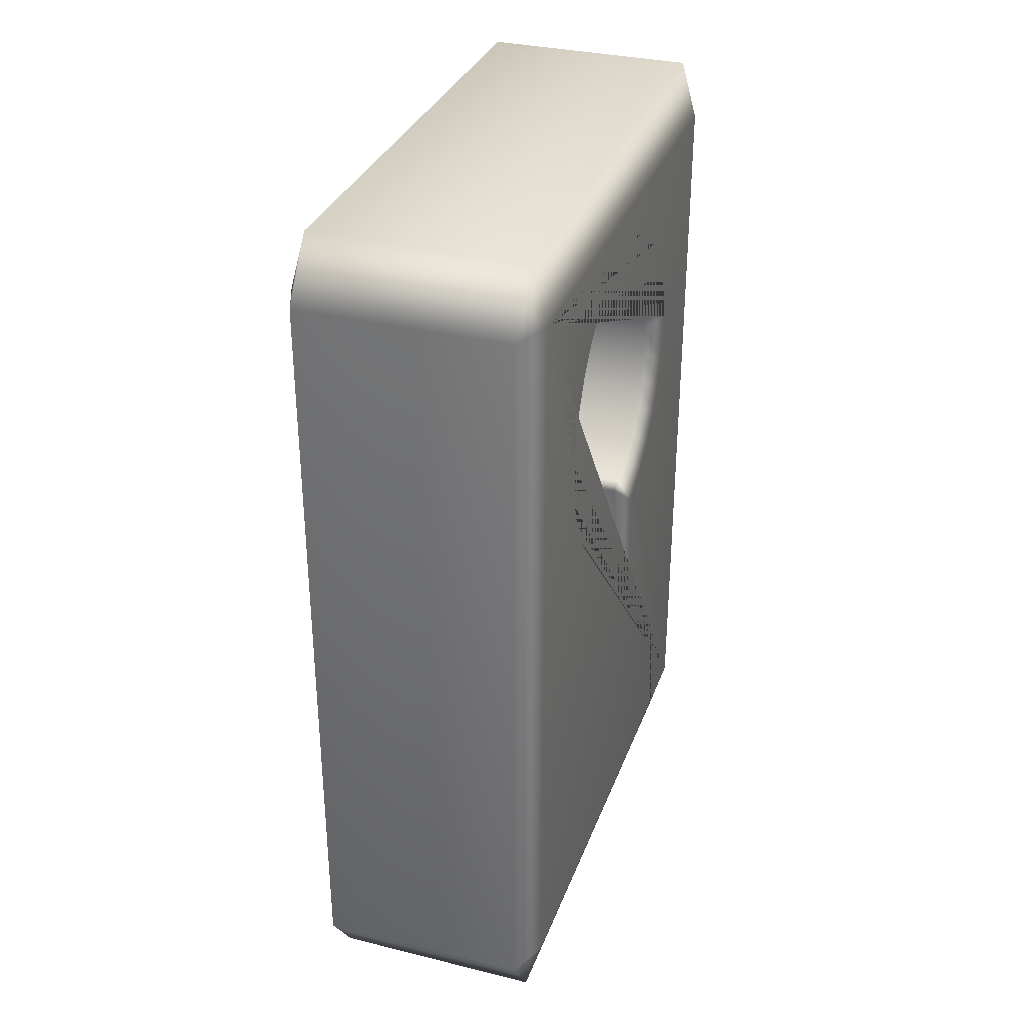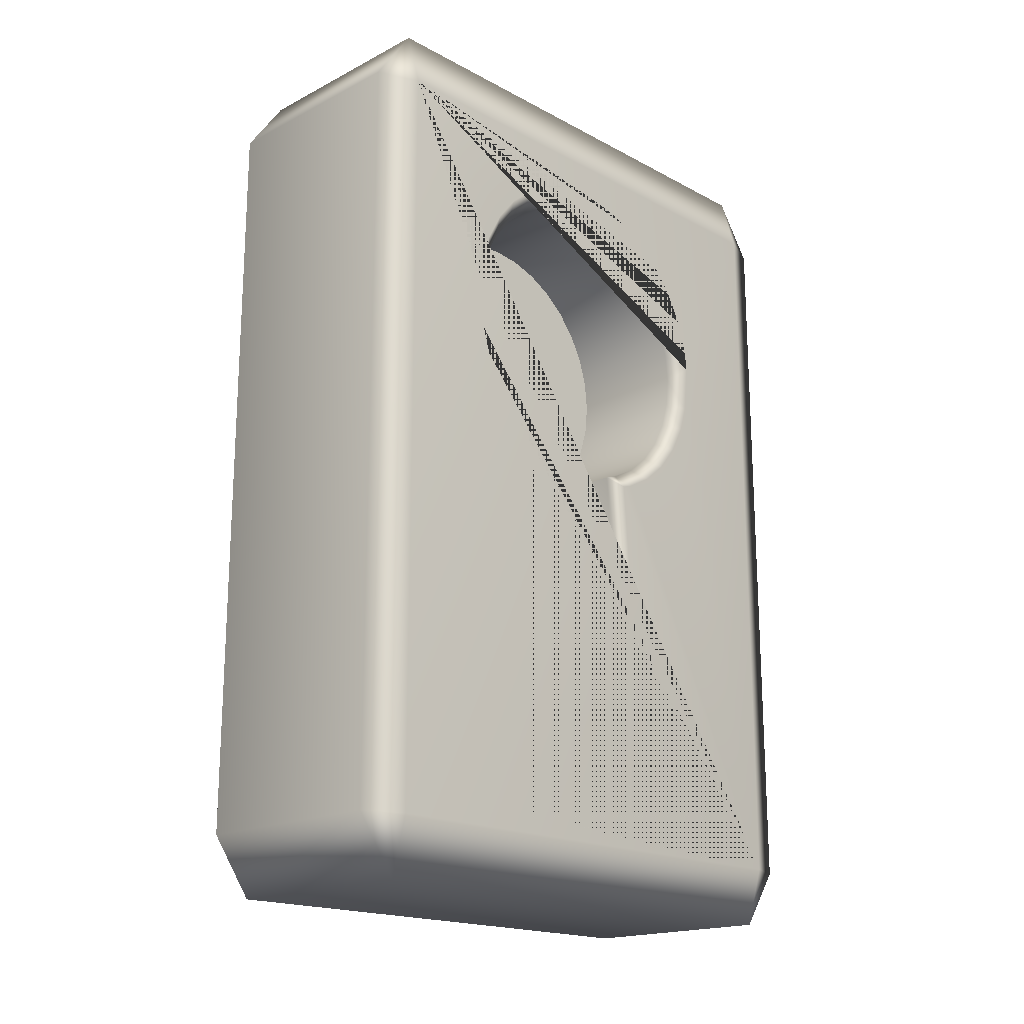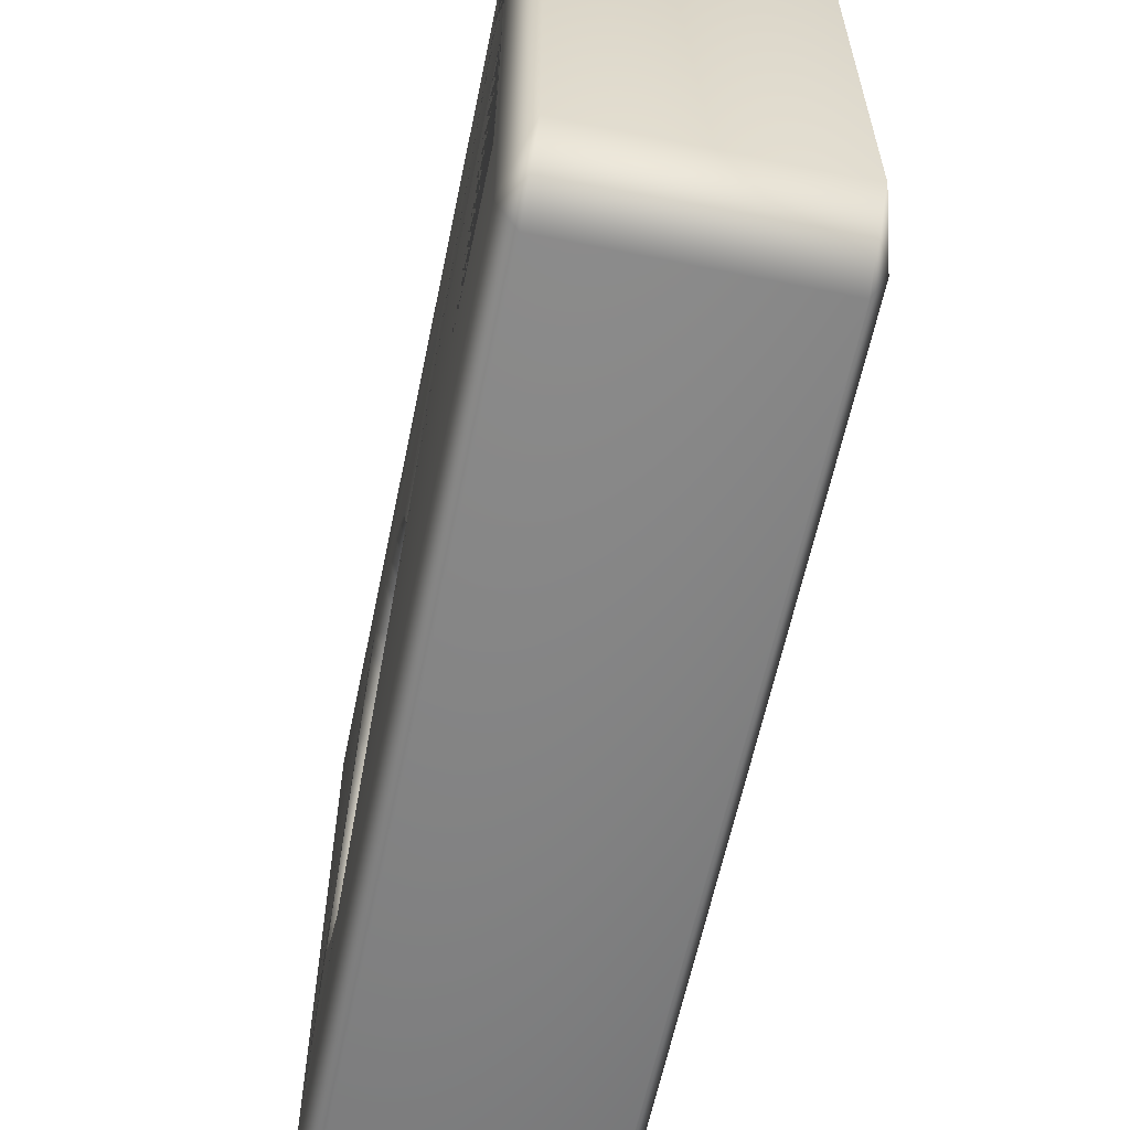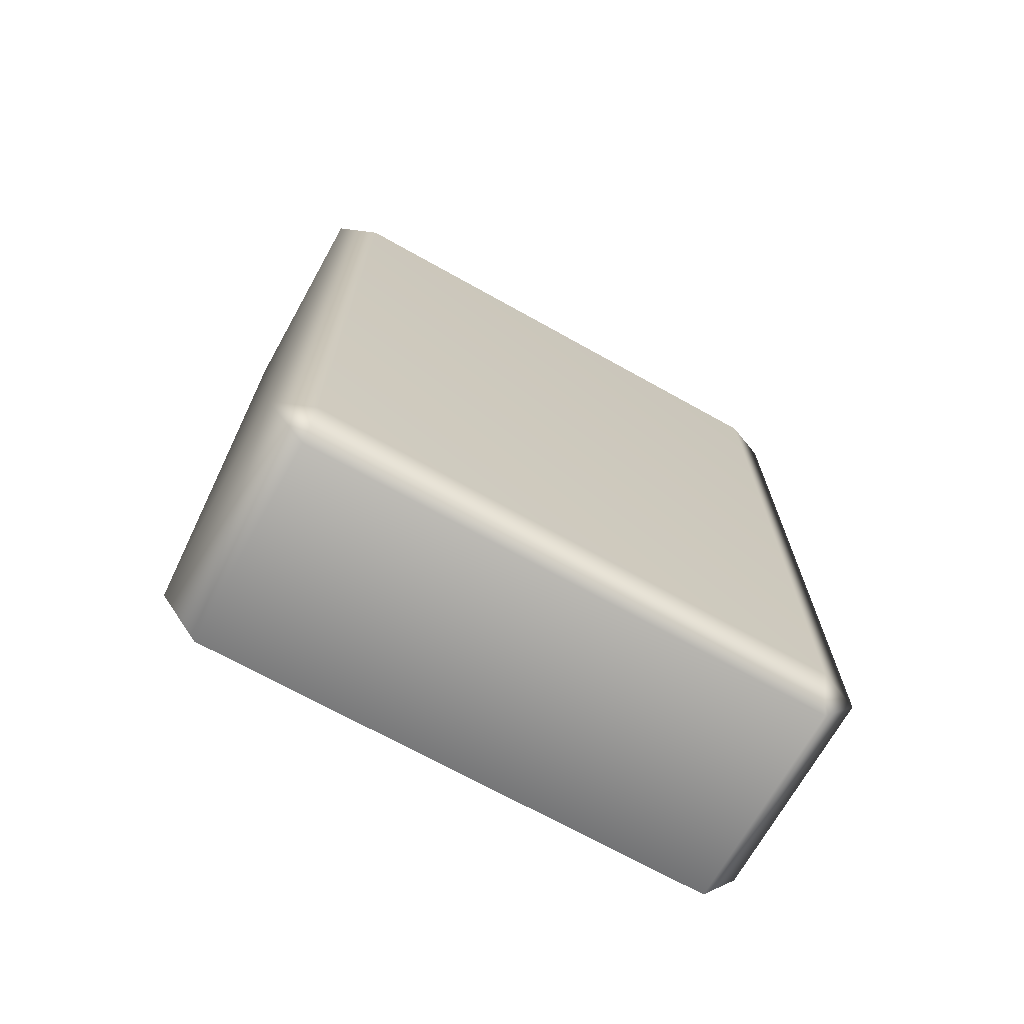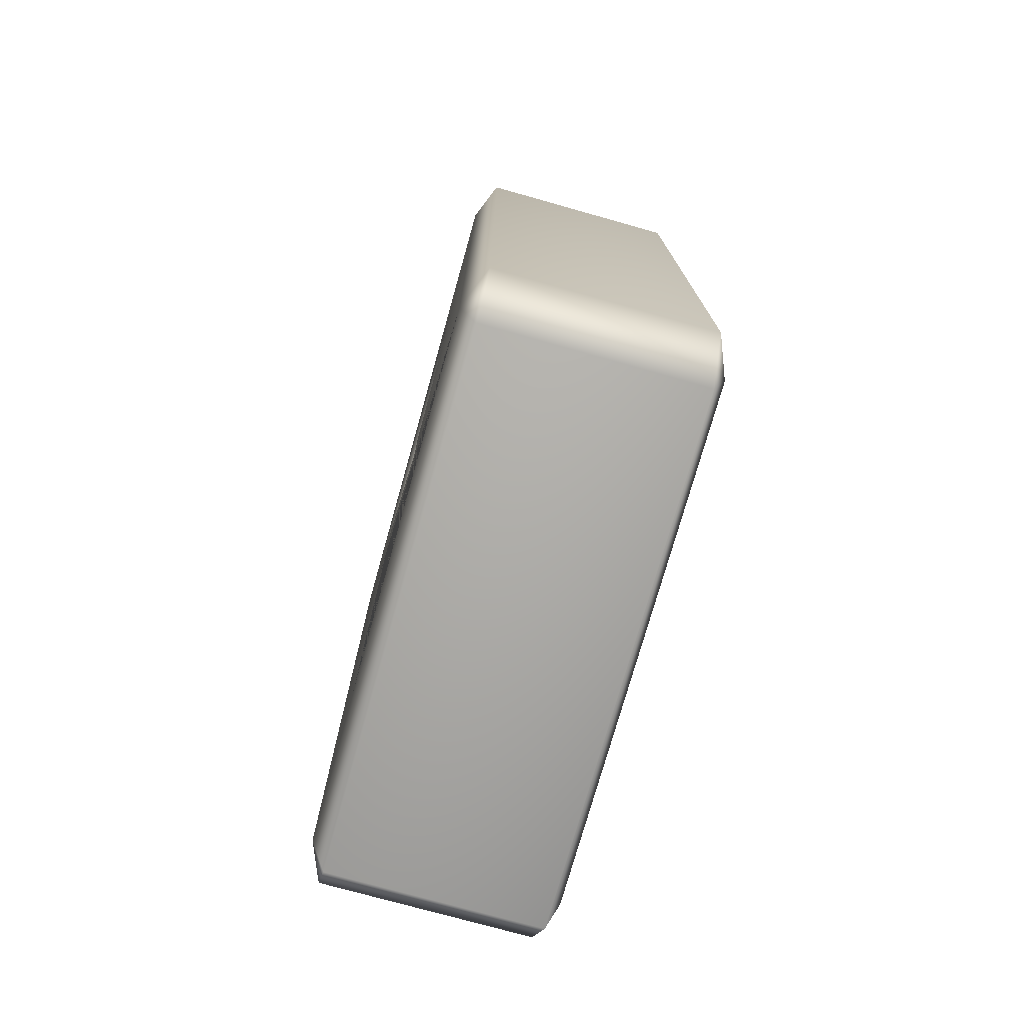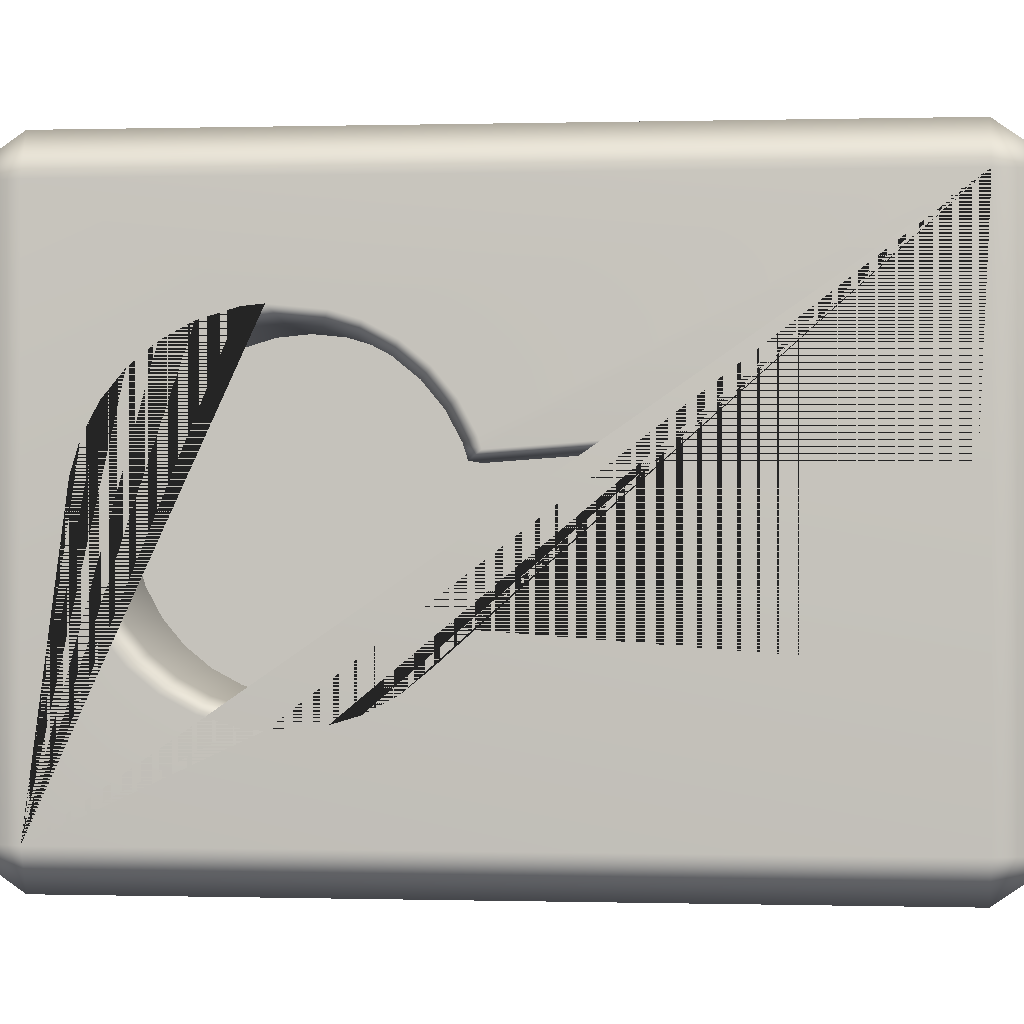
<metadata>
{"format":"obj","ext":"obj","renderer":"f3d","projection":"perspective","resolution":1024,"background":"white","views":[{"elev":32.9,"azim":-161.3,"up":"+Y"},{"elev":-18.3,"azim":-135.7,"up":"+Y"},{"elev":-60.9,"azim":-11.7,"up":"+Z"},{"elev":-70.1,"azim":60.8,"up":"+Y"},{"elev":-75.1,"azim":-15.7,"up":"+Y"},{"elev":0.1,"azim":-84.8,"up":"+Z"}]}
</metadata>
<code>
o Cube
v -0.2045 1.852 -0.000388
v -0.1377 1.422 0.2411
v -0.1377 2.015 0.2411
v -0.303 2.015 0.2411
v -0.303 1.422 0.2411
v -0.1249 1.422 -0.2035
v -0.1249 2.015 -0.2035
v -0.1249 2.015 0.2091
v -0.1249 1.422 0.2091
v -0.1377 2.061 -0.2035
v -0.303 2.061 -0.2035
v -0.303 2.061 0.2091
v -0.1377 2.061 0.2091
v -0.3025 1.829 -0.1179
v -0.3025 1.852 -0.1202
v -0.303 1.422 -0.2354
v -0.303 2.015 -0.2354
v -0.1377 2.015 -0.2354
v -0.1377 1.422 -0.2354
v -0.303 1.376 0.2091
v -0.3158 1.422 0.2091
v -0.3158 2.015 0.2091
v -0.303 1.376 -0.2035
v -0.3158 1.422 -0.2035
v -0.3158 2.015 -0.2035
v -0.1377 1.376 0.2091
v -0.1377 1.376 -0.2035
v -0.3025 1.753 0.06618
v -0.3025 1.741 0.04546
v -0.3025 1.97 -0.02376
v -0.3025 1.972 -0.000388
v -0.2176 1.738 0.03446
v -0.2176 1.463 0.05474
v -0.3025 1.463 0.05474
v -0.3025 1.738 0.03445
v -0.3025 1.753 -0.06695
v -0.3025 1.767 -0.08511
v -0.3025 1.876 -0.1179
v -0.3025 1.898 -0.1111
v -0.3025 1.852 0.1194
v -0.3025 1.829 0.1171
v -0.3025 1.963 -0.04624
v -0.3025 1.806 0.1103
v -0.3025 1.876 0.1171
v -0.3025 1.786 -0.1
v -0.3025 1.806 -0.1111
v -0.3025 1.898 0.1103
v -0.3025 1.786 0.09924
v -0.3025 1.767 0.08433
v -0.3025 1.919 0.09924
v -0.3025 1.963 0.04546
v -0.3025 1.952 0.06618
v -0.3025 1.919 -0.1
v -0.3025 1.937 0.08433
v -0.3025 1.749 -0.06023
v -0.2176 1.749 -0.06024
v -0.2176 1.741 -0.04624
v -0.3158 1.862 0.1308
v -0.3158 1.823 0.127
v -0.3158 1.802 0.1207
v -0.3158 1.779 0.1084
v -0.3158 1.759 0.09192
v -0.3158 1.743 0.07204
v -0.3158 1.731 0.04947
v -0.3158 1.728 0.0412
v -0.3158 1.436 0.0628
v -0.3158 1.436 -0.09075
v -0.3158 1.74 -0.06825
v -0.3158 1.743 -0.07265
v -0.3158 1.759 -0.09252
v -0.3158 1.779 -0.109
v -0.3158 1.802 -0.1213
v -0.3158 1.823 -0.1275
v -0.3158 1.862 -0.1314
v -0.3025 1.97 0.02299
v -0.3025 1.937 -0.08511
v -0.3025 1.952 -0.06695
v -0.2176 1.732 -0.000388
v -0.2176 1.735 0.02299
v -0.2176 1.463 -0.08132
v -0.3025 1.463 -0.08132
v -0.2176 1.735 -0.02376
v -0.3158 1.987 -0.000303
v -0.3158 1.984 -0.02566
v -0.3158 1.984 0.02505
v -0.3158 1.977 0.04947
v -0.3158 1.977 -0.05008
v -0.3158 1.965 0.07204
v -0.3158 1.965 -0.07265
v -0.3158 1.949 0.09192
v -0.3158 1.929 0.1084
v -0.3158 1.949 -0.09252
v -0.3158 1.929 -0.109
v -0.3158 1.906 -0.1213
v -0.3158 1.906 0.1207
v -0.3158 1.877 0.1292
v -0.3158 1.877 -0.1299
v -0.2046 1.829 0.1171
v -0.2046 1.806 0.1103
v -0.2045 1.852 0.1194
v -0.2045 1.875 0.1171
v -0.2045 1.898 0.1103
v -0.2044 1.919 0.09924
v -0.2044 1.937 0.08433
v -0.2044 1.952 0.06618
v -0.2044 1.963 0.04546
v -0.2043 1.97 0.02299
v -0.2043 1.972 -0.000388
v -0.2043 1.97 -0.02376
v -0.2044 1.963 -0.04624
v -0.2044 1.952 -0.06695
v -0.2044 1.937 -0.08511
v -0.2044 1.919 -0.1
v -0.2045 1.898 -0.1111
v -0.2045 1.875 -0.1179
v -0.2045 1.852 -0.1202
v -0.2046 1.829 -0.1179
v -0.2046 1.806 -0.1111
v -0.2046 1.785 -0.1
v -0.2046 1.767 -0.08511
v -0.2047 1.752 -0.06695
v -0.2047 1.741 -0.04624
v -0.2047 1.735 -0.02376
v -0.2047 1.732 -0.000388
v -0.2047 1.735 0.02299
v -0.2047 1.741 0.04546
v -0.2047 1.752 0.06618
v -0.2046 1.767 0.08433
v -0.2046 1.785 0.09924
f 2 3 4 5
f 6 7 8 9
f 10 11 12 13
f 14 117 116 15
f 16 17 18 19
f 20 5 21
f 4 12 22
f 23 24 16
f 11 17 25
f 26 9 2
f 13 3 8
f 27 19 6
f 10 7 18
f 23 20 21 24
f 5 4 22 21
f 12 11 25 22
f 17 16 24 25
f 27 23 16 19
f 11 10 18 17
f 7 6 19 18
f 26 27 6 9
f 10 13 8 7
f 3 2 9 8
f 20 26 2 5
f 13 12 4 3
f 23 27 26 20
f 28 127 126 29
f 30 109 108 31
f 32 33 34 35
f 36 121 120 37
f 38 115 114 39
f 40 100 98 41
f 42 110 109 30
f 41 98 99 43
f 44 101 100 40
f 45 119 118 46
f 47 102 101 44
f 48 129 128 49
f 49 128 127 28
f 50 103 102 47
f 51 106 105 52
f 37 120 119 45
f 39 114 113 53
f 52 105 104 54
f 56 57 122 121
f 21 22 58 59 60 61 62 63 64 65 66 67 68 69 70 71 72 73 74 25 24
f 75 107 106 51
f 15 116 115 38
f 31 108 107 75
f 53 113 112 76
f 46 118 117 14
f 77 111 110 42
f 43 99 129 48
f 76 112 111 77
f 54 104 103 50
f 78 79 125 124
f 34 33 80 81
f 126 125 79 32
f 57 82 123 122
f 81 80 56 55
f 82 78 124 123
f 33 32 79
f 83 84 30 31
f 85 83 31 75
f 86 85 75 51
f 84 87 42 30
f 88 86 51 52
f 87 89 77 42
f 90 88 52 54
f 91 90 54 50
f 89 92 76 77
f 92 93 53 76
f 93 94 39 53
f 95 91 50 47
f 96 95 47 44
f 94 97 38 39
f 97 74 15 38
f 58 96 44 40
f 59 58 40 41
f 74 73 14 15
f 60 59 41 43
f 61 60 43 48
f 72 71 45 46
f 73 72 46 14
f 62 61 48 49
f 71 70 37 45
f 63 62 49 28
f 70 69 36 37
f 64 63 28 29
f 65 64 29 35
f 66 65 35 34
f 67 66 34 81
f 68 67 81 55
f 69 68 55 36
f 25 74 97 94 93 92 89 87 84 83 85 86 88 90 91 95 96 58 22
f 56 80 57
f 33 79 78
f 57 80 82
f 80 33 78 82
f 1 99 98
f 1 98 100
f 1 100 101
f 1 101 102
f 1 102 103
f 1 103 104
f 1 104 105
f 1 105 106
f 1 106 107
f 1 107 108
f 1 108 109
f 1 109 110
f 1 110 111
f 1 111 112
f 1 112 113
f 1 113 114
f 1 114 115
f 1 115 116
f 1 116 117
f 1 117 118
f 1 118 119
f 1 119 120
f 1 120 121
f 1 121 122
f 1 122 123
f 1 123 124
f 1 124 125
f 1 125 126
f 1 126 127
f 1 127 128
f 1 128 129
f 1 129 99
f 55 56 121 36
f 29 126 32 35

</code>
